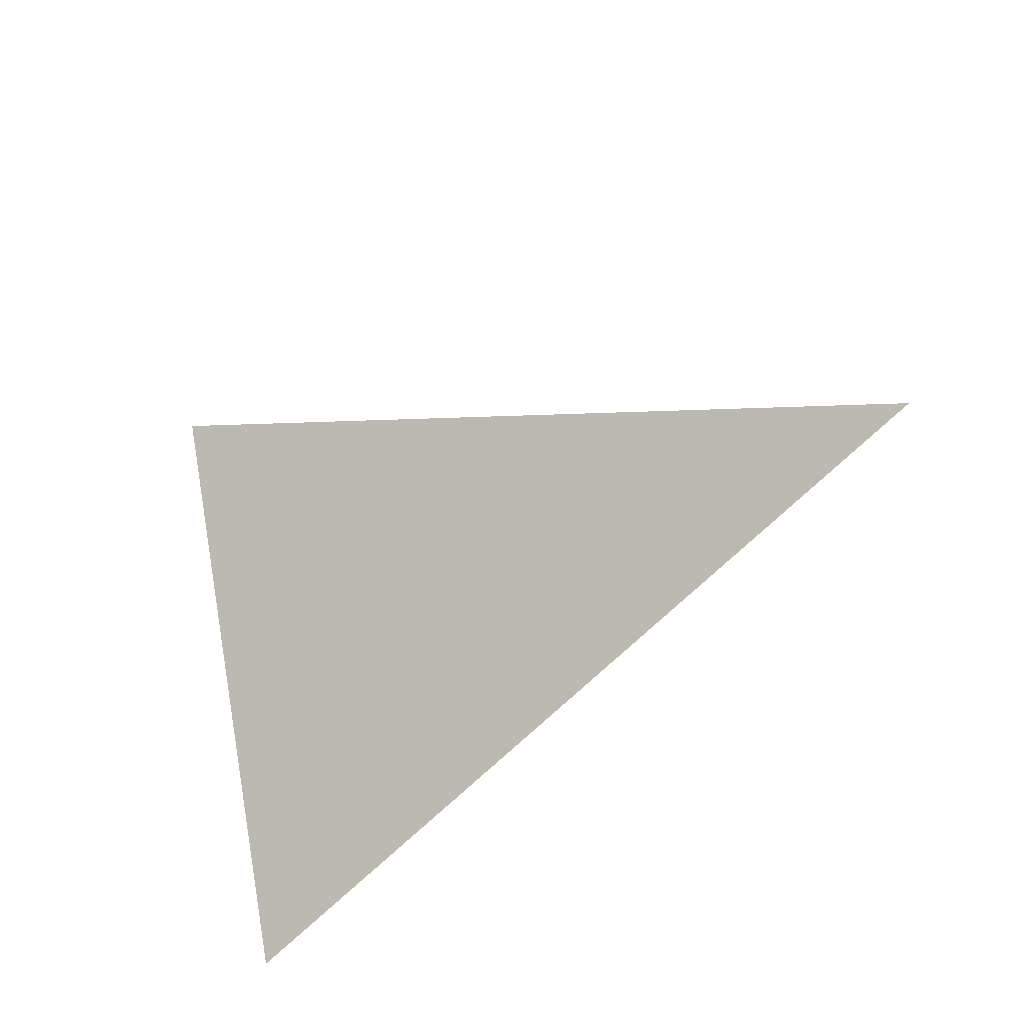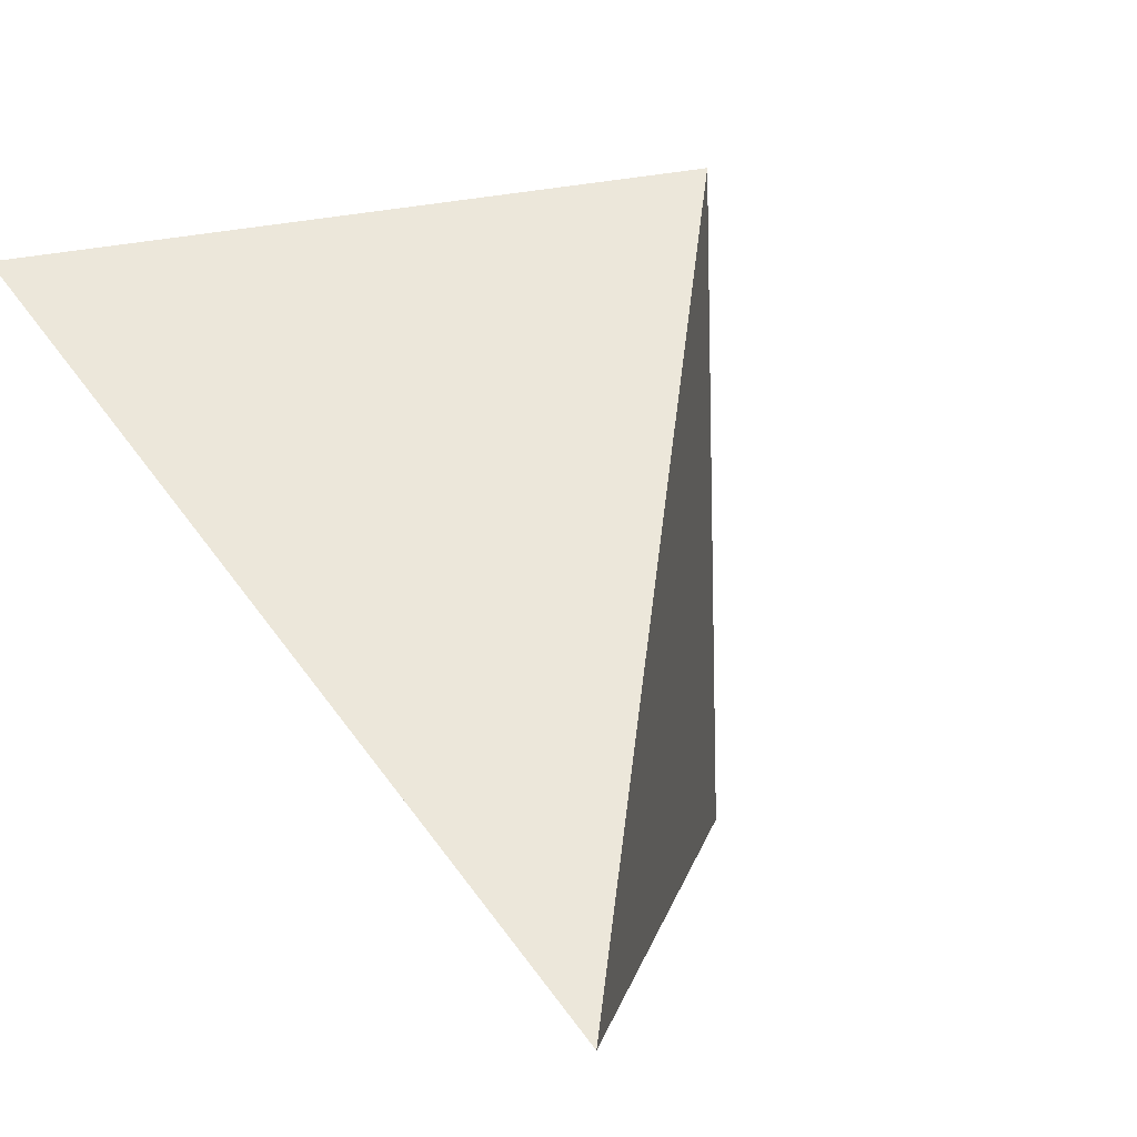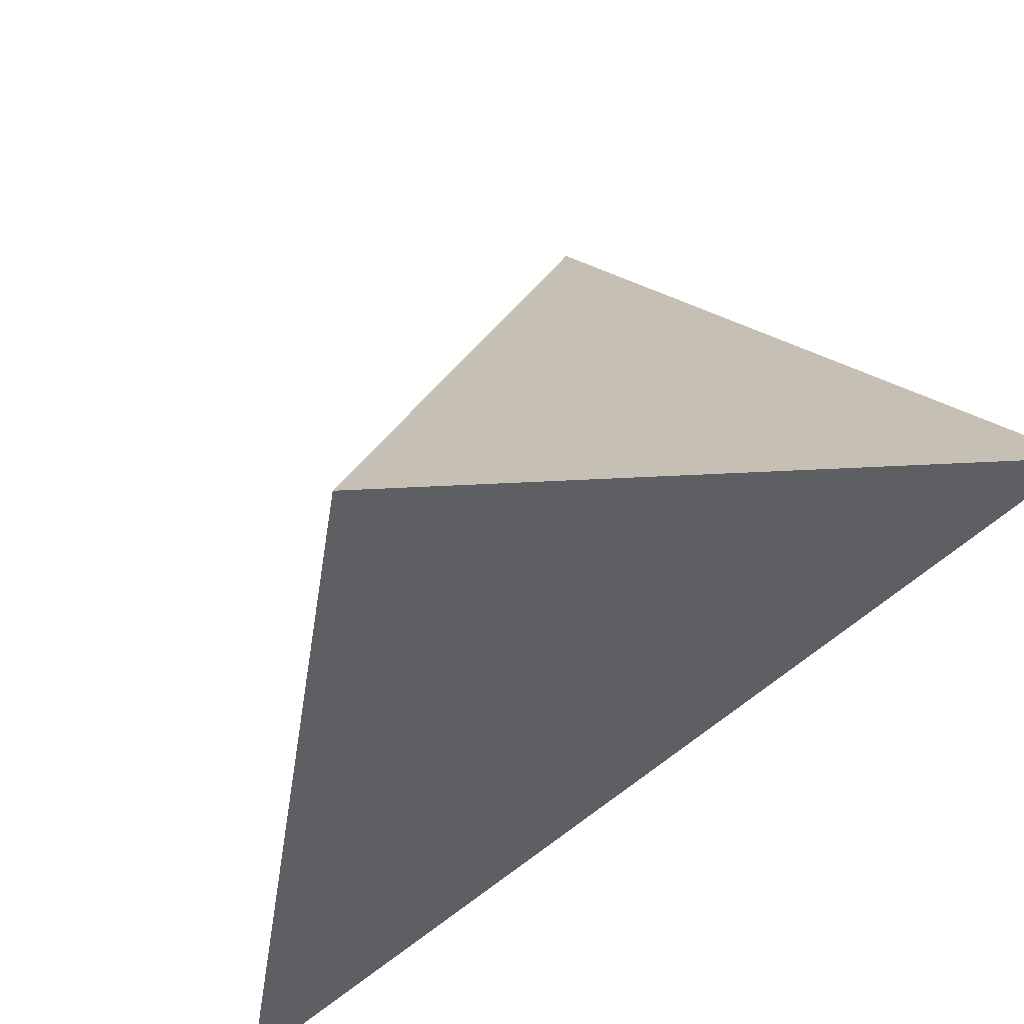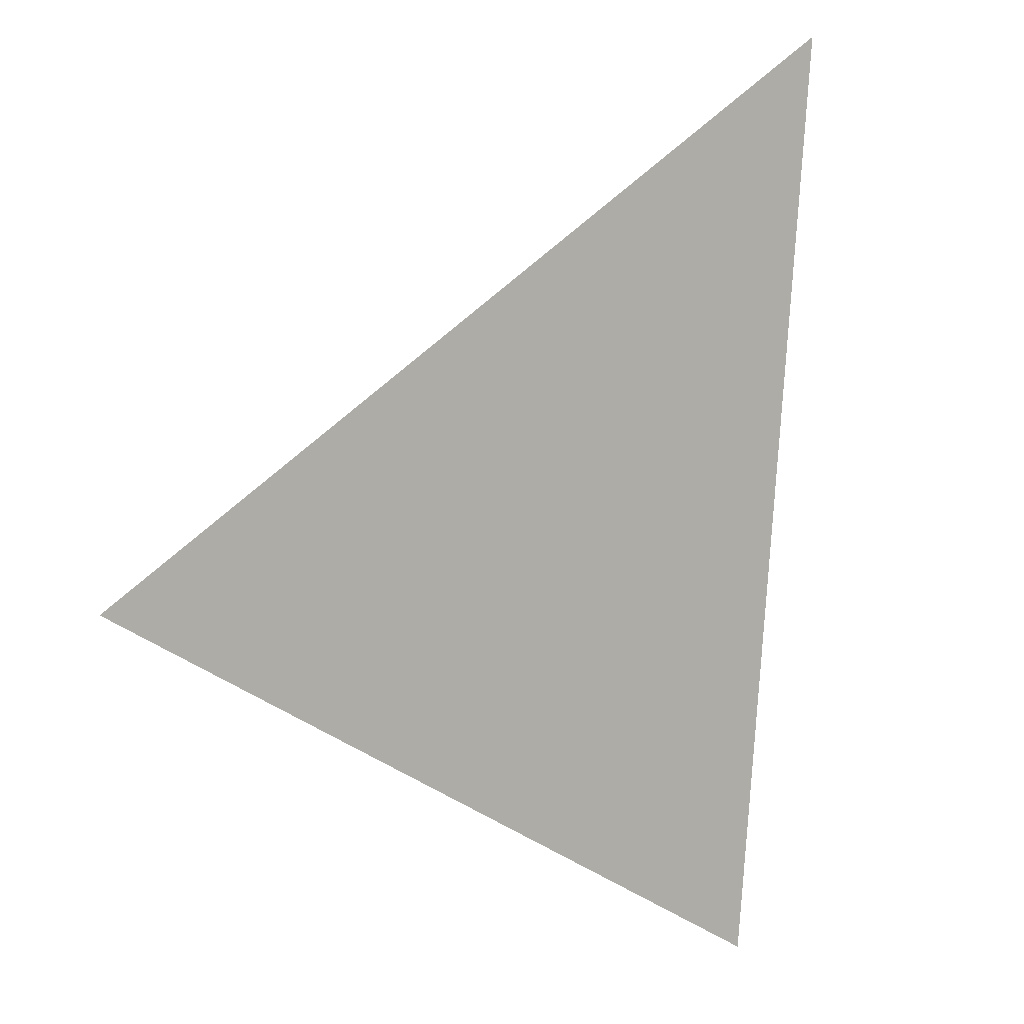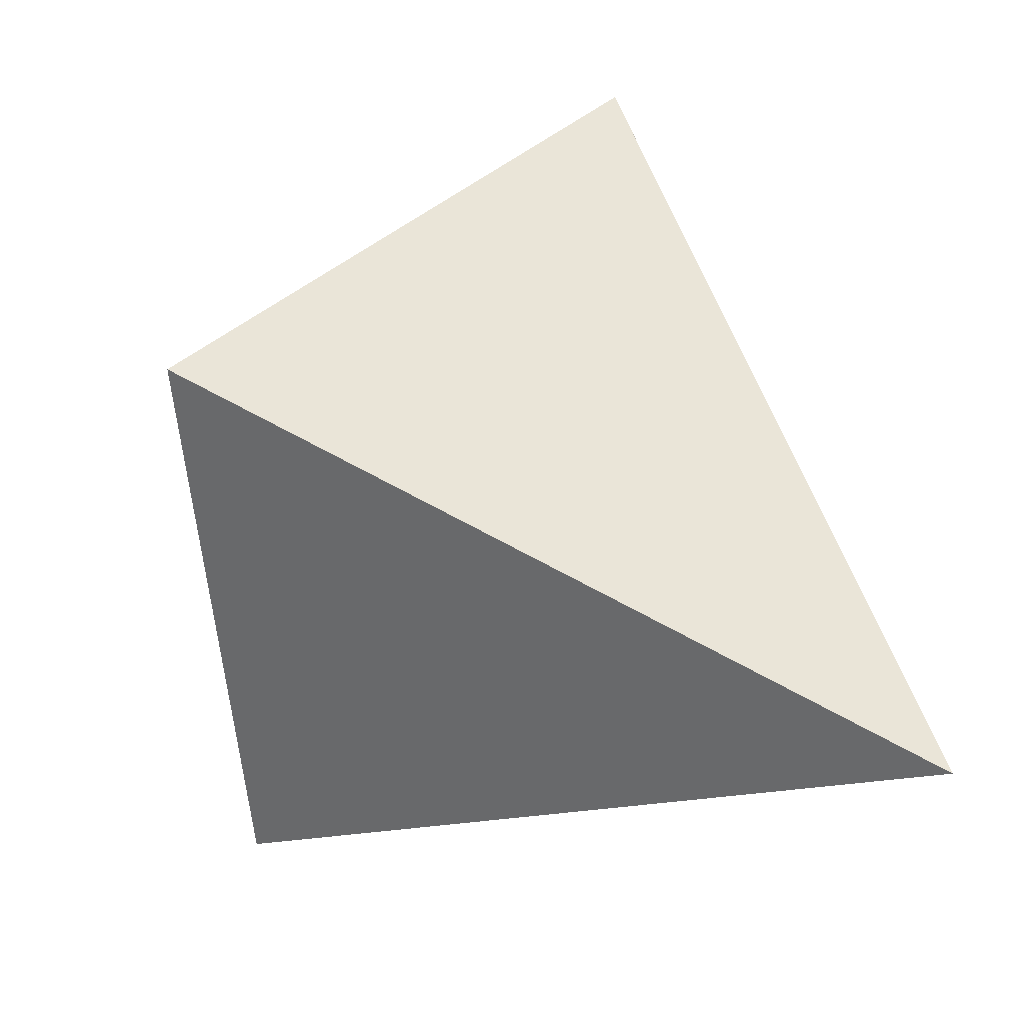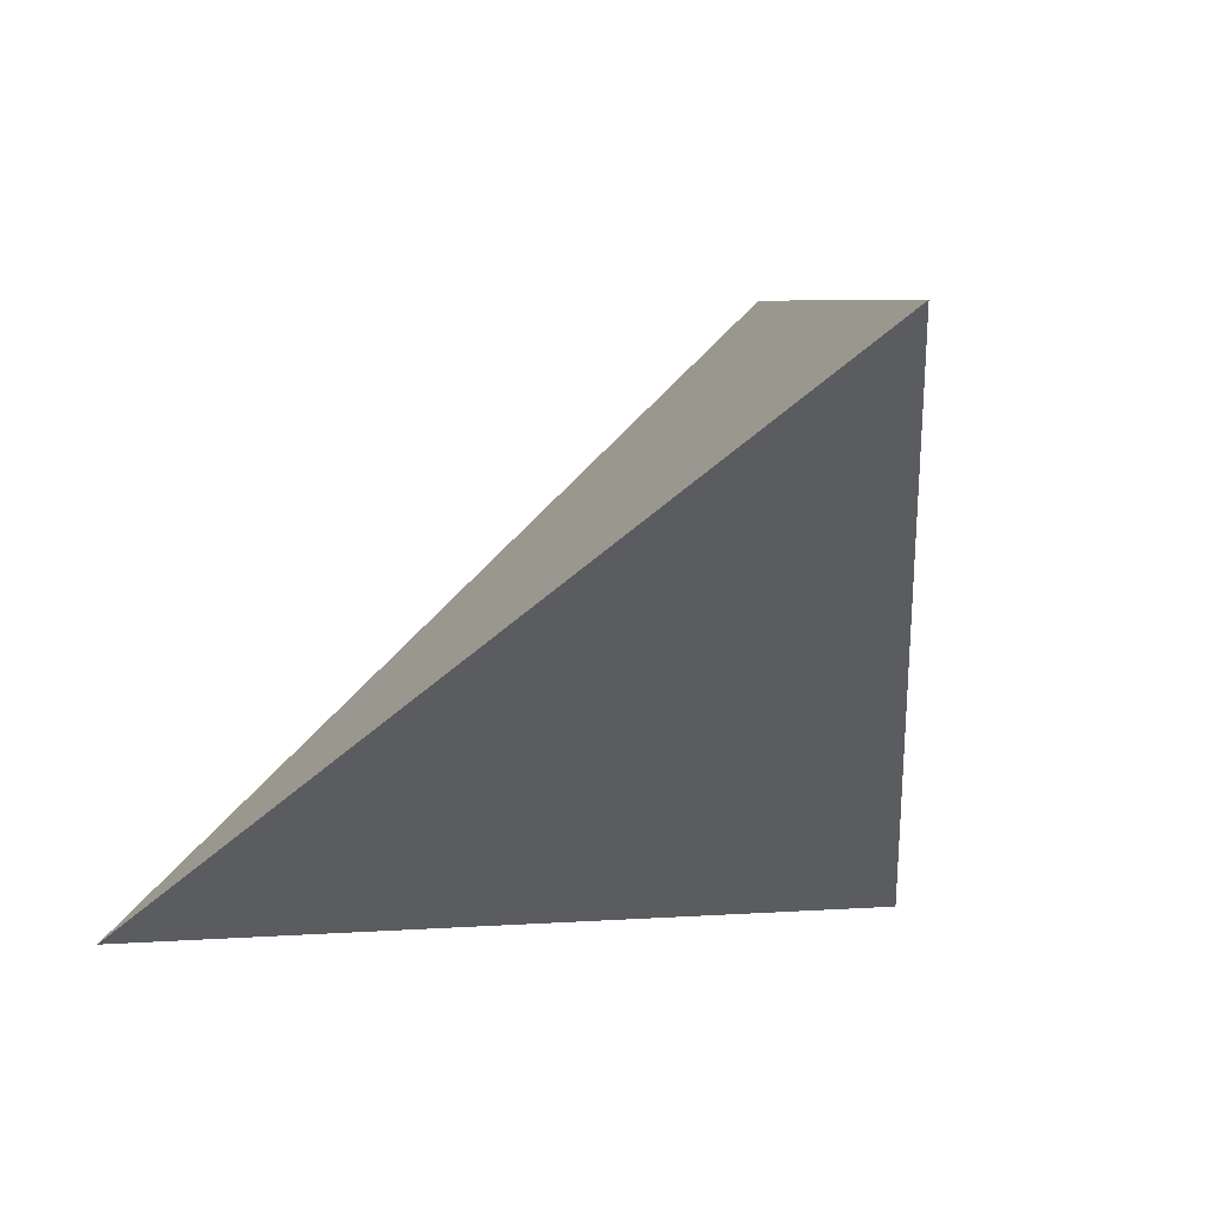
<metadata>
{"format":"obj","ext":"obj","renderer":"f3d","projection":"perspective","resolution":1024,"background":"white","views":[{"elev":-47.0,"azim":90.3,"up":"+Y"},{"elev":-3.4,"azim":54.2,"up":"+Z"},{"elev":73.9,"azim":-114.5,"up":"+Z"},{"elev":-20.3,"azim":-173.5,"up":"+Y"},{"elev":11.7,"azim":74.3,"up":"+Y"},{"elev":27.8,"azim":-158.9,"up":"+Y"}]}
</metadata>
<code>
v 0.1921 0.5348 -0.2944
v 0.1982 0.5283 -0.3066
v 0.1887 0.5247 -0.2963
v 0.1867 0.5392 -0.3043
f 4 1 2
f 1 3 2
f 1 4 3
f 4 2 3

</code>
